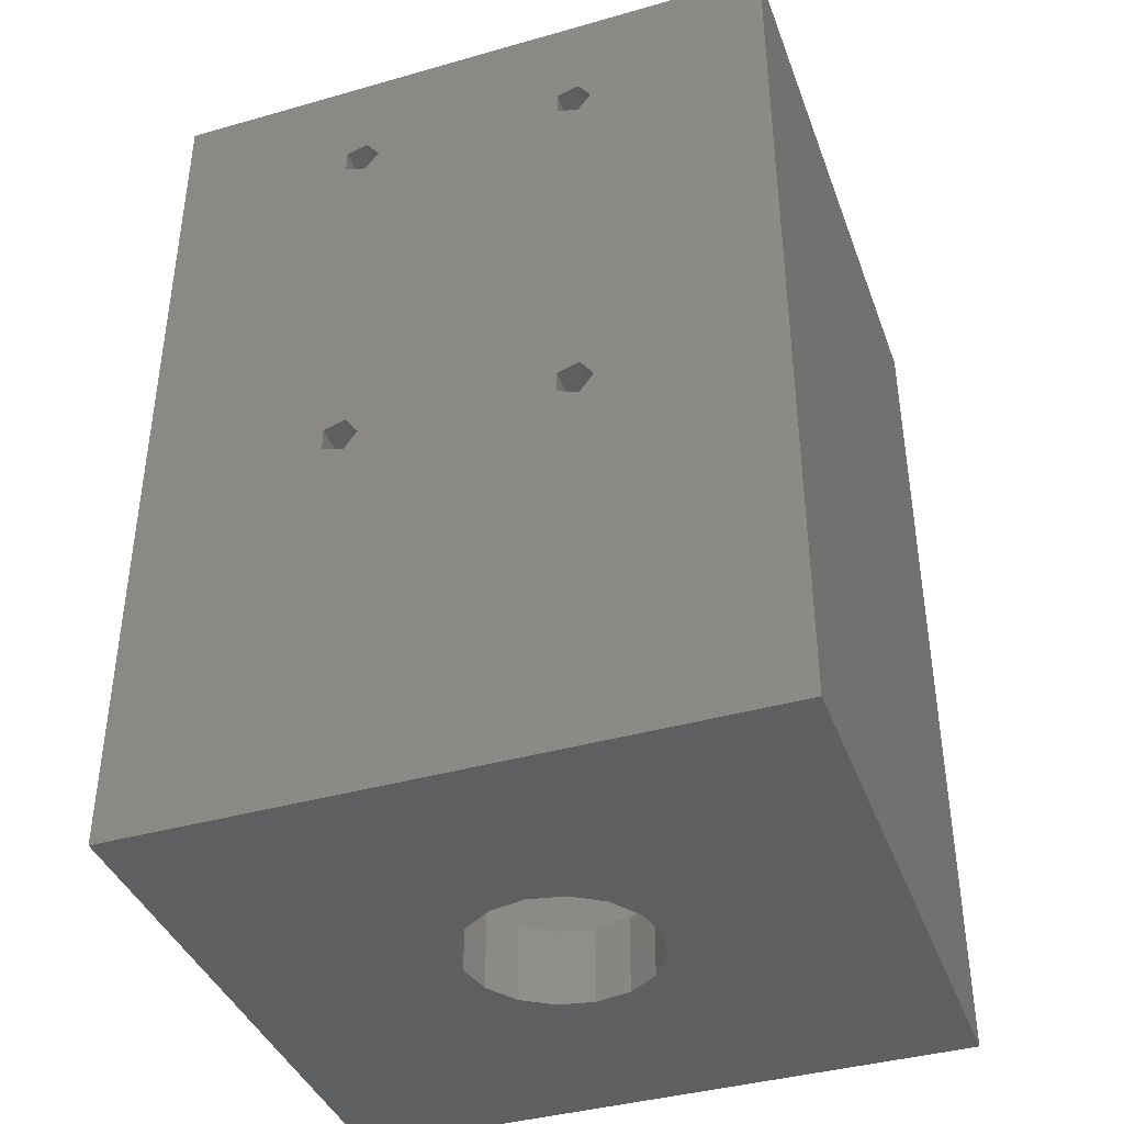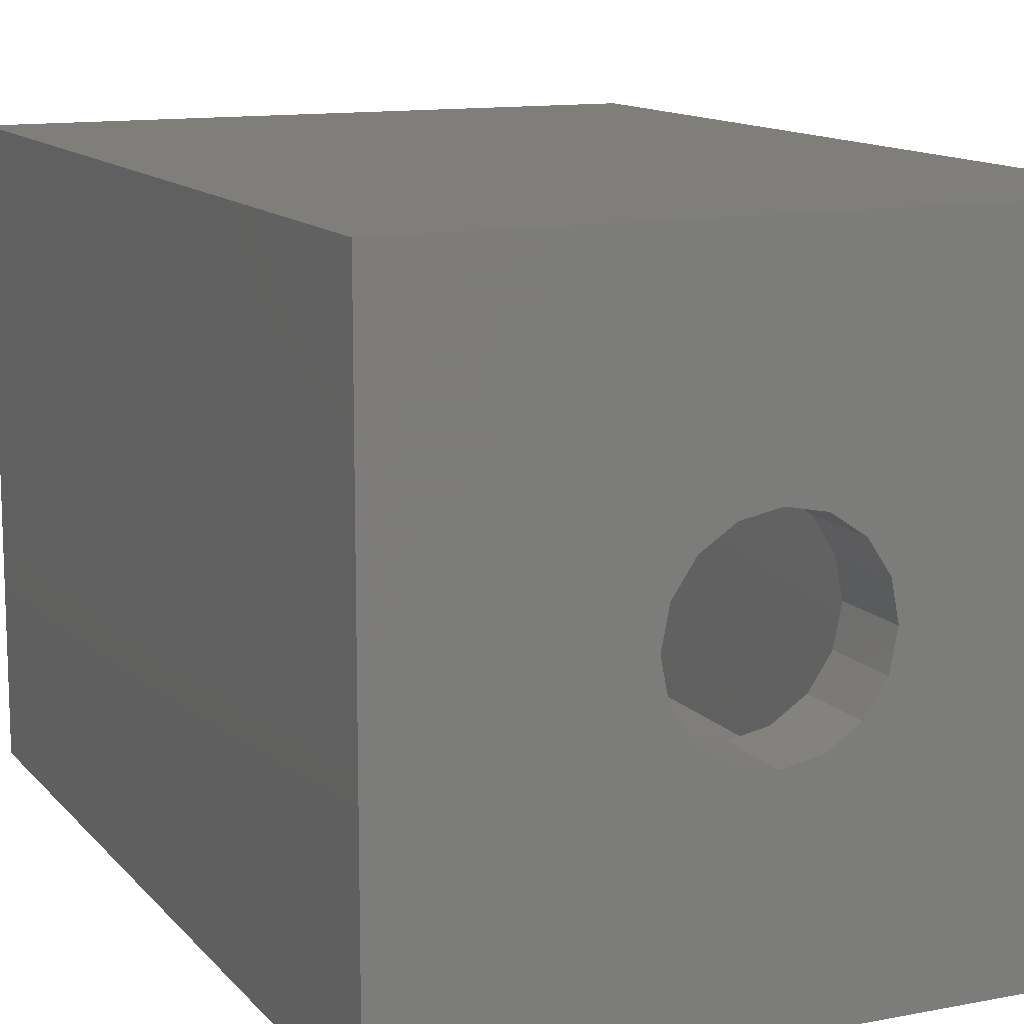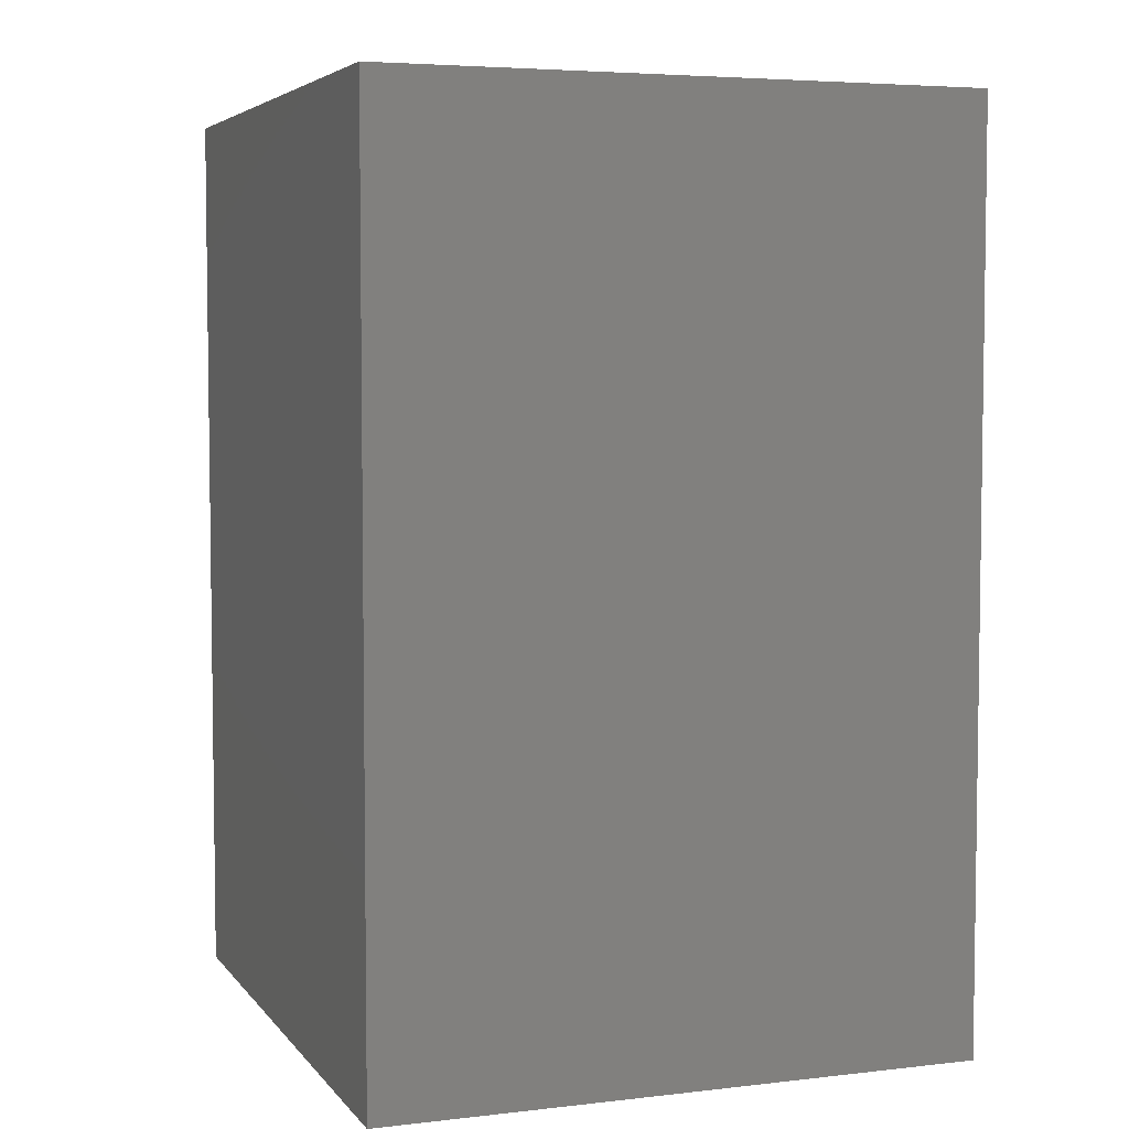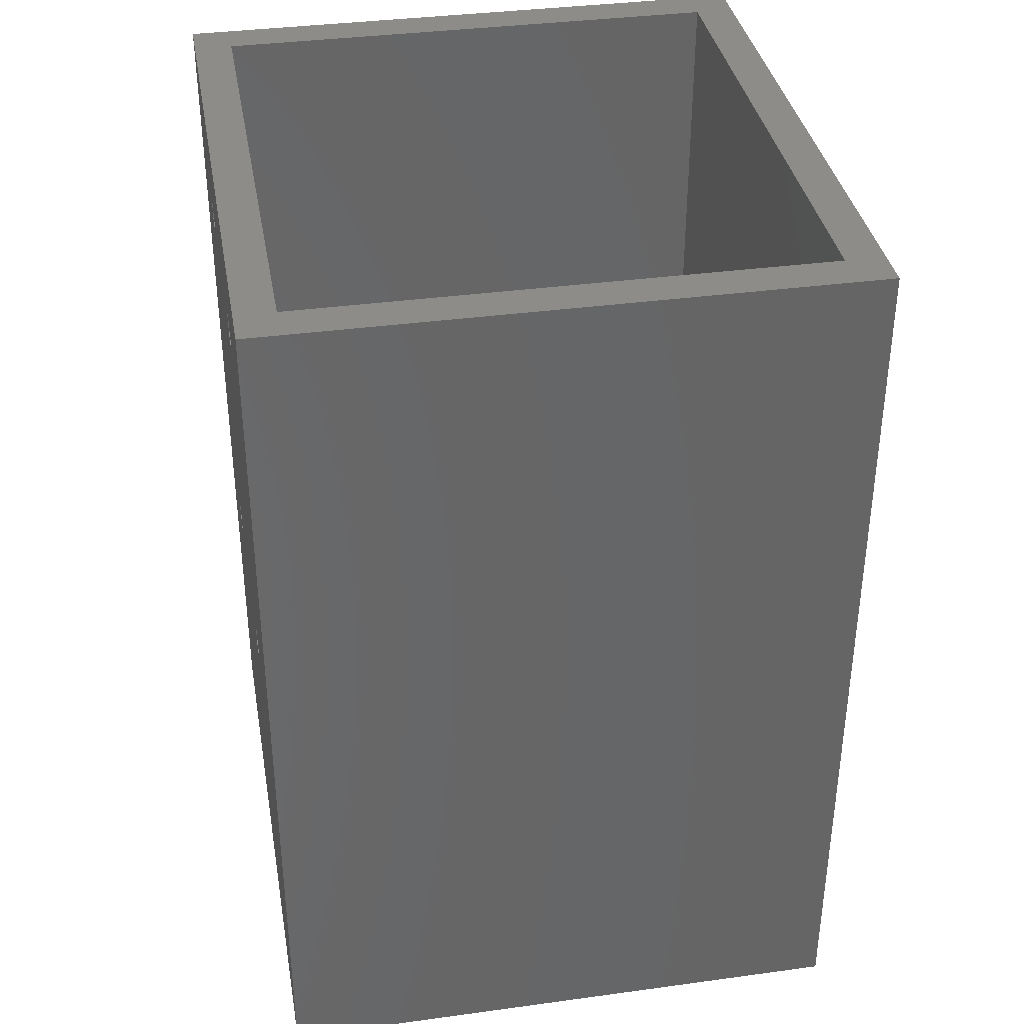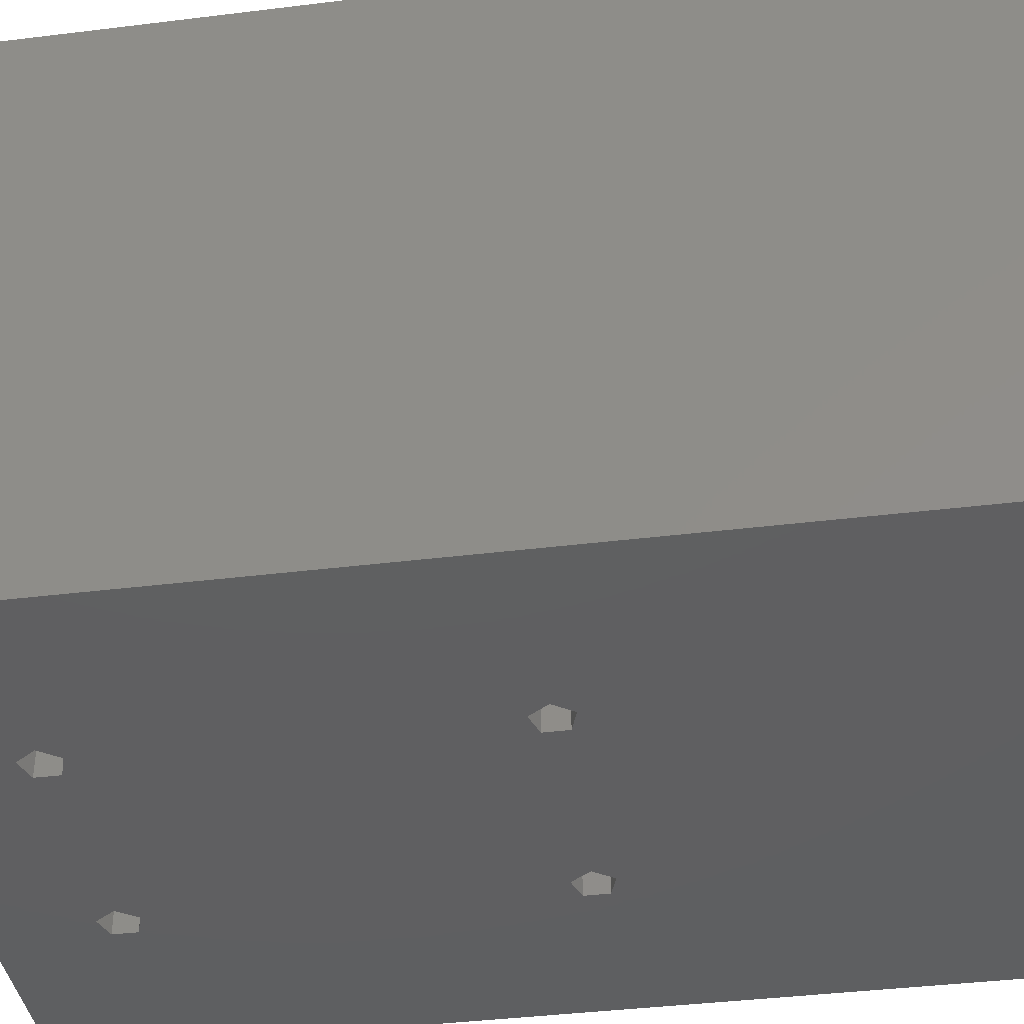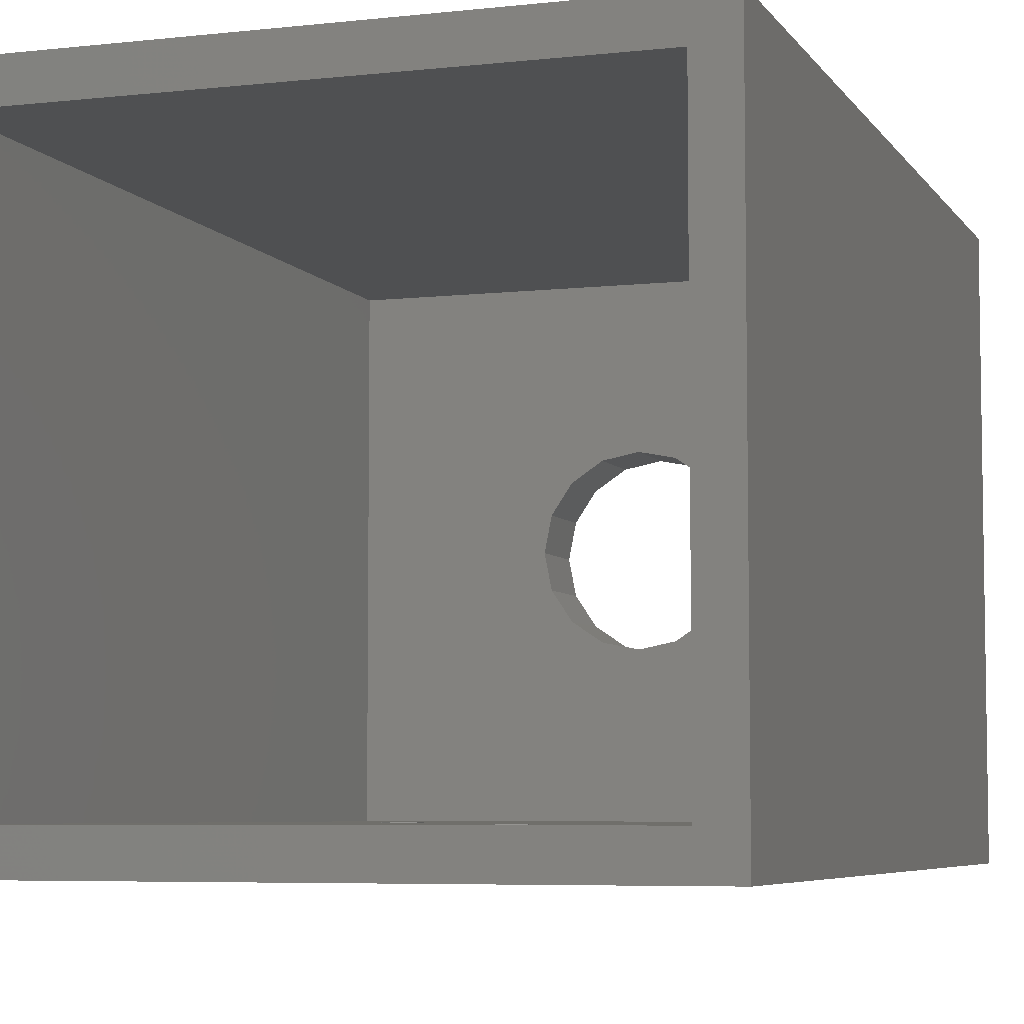
<metadata>
{"format":"stl","ext":"stl","renderer":"f3d","projection":"perspective","resolution":1024,"background":"white","views":[{"elev":-39.7,"azim":19.4,"up":"+Z"},{"elev":12.4,"azim":155.6,"up":"+Y"},{"elev":5.0,"azim":-110.0,"up":"+Z"},{"elev":36.6,"azim":80.0,"up":"+Z"},{"elev":-39.3,"azim":98.8,"up":"+Y"},{"elev":-5.9,"azim":18.8,"up":"+Y"}]}
</metadata>
<code>
# stl→obj: 88 verts, 192 faces
v -16.29 9.85 -66.55
v -16.29 40.35 -19.85
v -16.29 40.35 -66.55
v -16.29 9.85 -19.85
v 16.29 40.35 -19.85
v 14.29 38.35 -19.85
v 16.29 9.85 -19.85
v -14.29 38.35 -19.85
v -14.29 11.85 -19.85
v 14.29 11.85 -19.85
v 16.29 40.35 -66.55
v 16.29 9.85 -66.55
v 4.875 25.1 -66.55
v 4.504 23.23 -66.55
v 3.447 21.65 -66.55
v 1.866 20.6 -66.55
v 0 20.23 -66.55
v -4.504 23.23 -66.55
v -4.875 25.1 -66.55
v -3.447 21.65 -66.55
v -1.866 20.6 -66.55
v 4.504 26.97 -66.55
v 3.447 28.55 -66.55
v 1.866 29.6 -66.55
v 0 29.98 -66.55
v -1.866 29.6 -66.55
v -4.504 26.97 -66.55
v -3.447 28.55 -66.55
v 5.116 9.85 -26.29
v 5.116 9.85 -45.11
v 6.234 9.85 -44.75
v -4.925 9.85 -45.7
v -5.616 9.85 -44.75
v 5.116 9.85 -46.29
v -5.616 9.85 -46.65
v -5.616 9.85 -24.75
v 5.116 9.85 -25.11
v 6.234 9.85 -24.75
v -4.925 9.85 -25.7
v -5.616 9.85 -26.65
v -6.734 9.85 -25.11
v -6.734 9.85 -26.29
v -6.734 9.85 -45.11
v -6.734 9.85 -46.29
v 6.925 9.85 -25.7
v 6.234 9.85 -26.65
v 6.925 9.85 -45.7
v 6.234 9.85 -46.65
v -14.29 38.35 -62.55
v -14.29 11.85 -62.55
v 14.29 11.85 -62.55
v 14.29 38.35 -62.55
v 4.875 25.1 -62.55
v 4.504 26.97 -62.55
v 3.447 28.55 -62.55
v 1.866 29.6 -62.55
v 0 29.98 -62.55
v -4.504 26.97 -62.55
v -4.875 25.1 -62.55
v -3.447 28.55 -62.55
v -1.866 29.6 -62.55
v 4.504 23.23 -62.55
v 3.447 21.65 -62.55
v 1.866 20.6 -62.55
v 0 20.23 -62.55
v -1.866 20.6 -62.55
v -3.447 21.65 -62.55
v -4.504 23.23 -62.55
v 5.116 11.85 -26.29
v 5.116 11.85 -45.11
v -5.616 11.85 -44.75
v -4.925 11.85 -45.7
v 5.116 11.85 -46.29
v 6.234 11.85 -46.65
v -5.616 11.85 -46.65
v 5.116 11.85 -25.11
v -5.616 11.85 -24.75
v 6.234 11.85 -24.75
v -4.925 11.85 -25.7
v 6.234 11.85 -44.75
v 6.234 11.85 -26.65
v -5.616 11.85 -26.65
v 6.925 11.85 -25.7
v 6.925 11.85 -45.7
v -6.734 11.85 -25.11
v -6.734 11.85 -26.29
v -6.734 11.85 -45.11
v -6.734 11.85 -46.29
f 1 2 3
f 2 1 4
f 5 6 7
f 5 8 6
f 8 2 9
f 2 8 5
f 10 7 6
f 9 7 10
f 9 4 7
f 4 9 2
f 7 11 5
f 11 7 12
f 12 13 11
f 12 14 13
f 12 15 14
f 12 16 15
f 12 17 16
f 1 17 12
f 18 1 19
f 20 1 18
f 21 1 20
f 17 1 21
f 22 11 13
f 23 11 22
f 24 11 23
f 25 11 24
f 3 25 26
f 3 19 1
f 19 3 27
f 25 3 11
f 28 3 26
f 27 3 28
f 29 30 31
f 32 30 33
f 32 34 30
f 35 34 32
f 12 34 35
f 36 37 38
f 39 37 36
f 39 29 37
f 40 29 39
f 33 29 40
f 4 36 7
f 4 41 36
f 4 42 41
f 30 29 33
f 42 33 40
f 43 42 4
f 42 43 33
f 1 43 4
f 12 35 1
f 44 1 35
f 43 1 44
f 38 7 36
f 45 7 38
f 46 7 45
f 29 31 46
f 46 31 7
f 47 7 31
f 47 12 7
f 48 12 47
f 34 12 48
f 11 2 5
f 2 11 3
f 9 49 8
f 49 9 50
f 51 6 52
f 6 51 10
f 49 6 8
f 6 49 52
f 52 53 51
f 52 54 53
f 52 55 54
f 52 56 55
f 52 57 56
f 49 57 52
f 58 49 59
f 60 49 58
f 61 49 60
f 57 49 61
f 62 51 53
f 63 51 62
f 64 51 63
f 65 51 64
f 50 65 66
f 50 59 49
f 65 50 51
f 67 50 66
f 68 50 67
f 59 50 68
f 69 70 71
f 70 72 71
f 73 72 70
f 51 73 74
f 73 75 72
f 76 77 78
f 76 79 77
f 69 79 76
f 80 69 81
f 69 82 79
f 77 10 78
f 10 83 78
f 84 83 10
f 70 69 80
f 83 84 81
f 81 84 80
f 73 51 75
f 84 51 74
f 51 84 10
f 10 77 9
f 85 9 77
f 86 9 85
f 69 71 82
f 82 71 86
f 87 86 71
f 86 87 9
f 50 87 88
f 50 75 51
f 87 50 9
f 75 50 88
f 13 54 22
f 54 13 53
f 59 27 58
f 27 59 19
f 25 56 57
f 56 25 24
f 22 55 23
f 55 22 54
f 16 65 64
f 65 16 17
f 24 55 56
f 55 24 23
f 28 61 60
f 61 28 26
f 58 28 60
f 28 58 27
f 26 57 61
f 57 26 25
f 21 67 66
f 67 21 20
f 68 19 59
f 19 68 18
f 14 53 13
f 53 14 62
f 15 64 63
f 64 15 16
f 15 62 14
f 62 15 63
f 17 66 65
f 66 17 21
f 67 18 68
f 18 67 20
f 45 78 83
f 78 45 38
f 37 78 38
f 78 37 76
f 37 69 76
f 69 37 29
f 69 46 81
f 46 69 29
f 46 83 81
f 83 46 45
f 39 77 79
f 77 39 36
f 41 77 36
f 77 41 85
f 41 86 85
f 86 41 42
f 86 40 82
f 40 86 42
f 40 79 82
f 79 40 39
f 47 80 84
f 80 47 31
f 30 80 31
f 80 30 70
f 30 73 70
f 73 30 34
f 73 48 74
f 48 73 34
f 48 84 74
f 84 48 47
f 32 71 72
f 71 32 33
f 43 71 33
f 71 43 87
f 43 88 87
f 88 43 44
f 88 35 75
f 35 88 44
f 35 72 75
f 72 35 32

</code>
